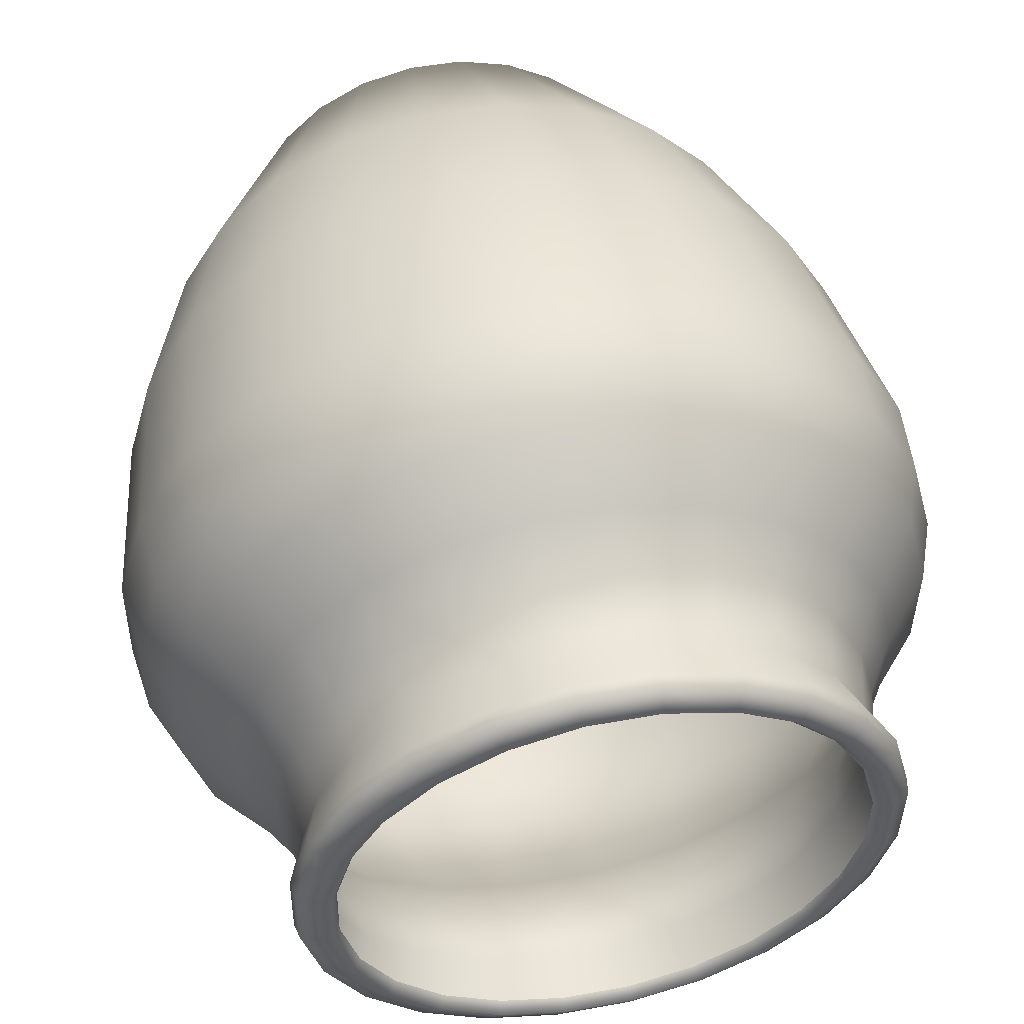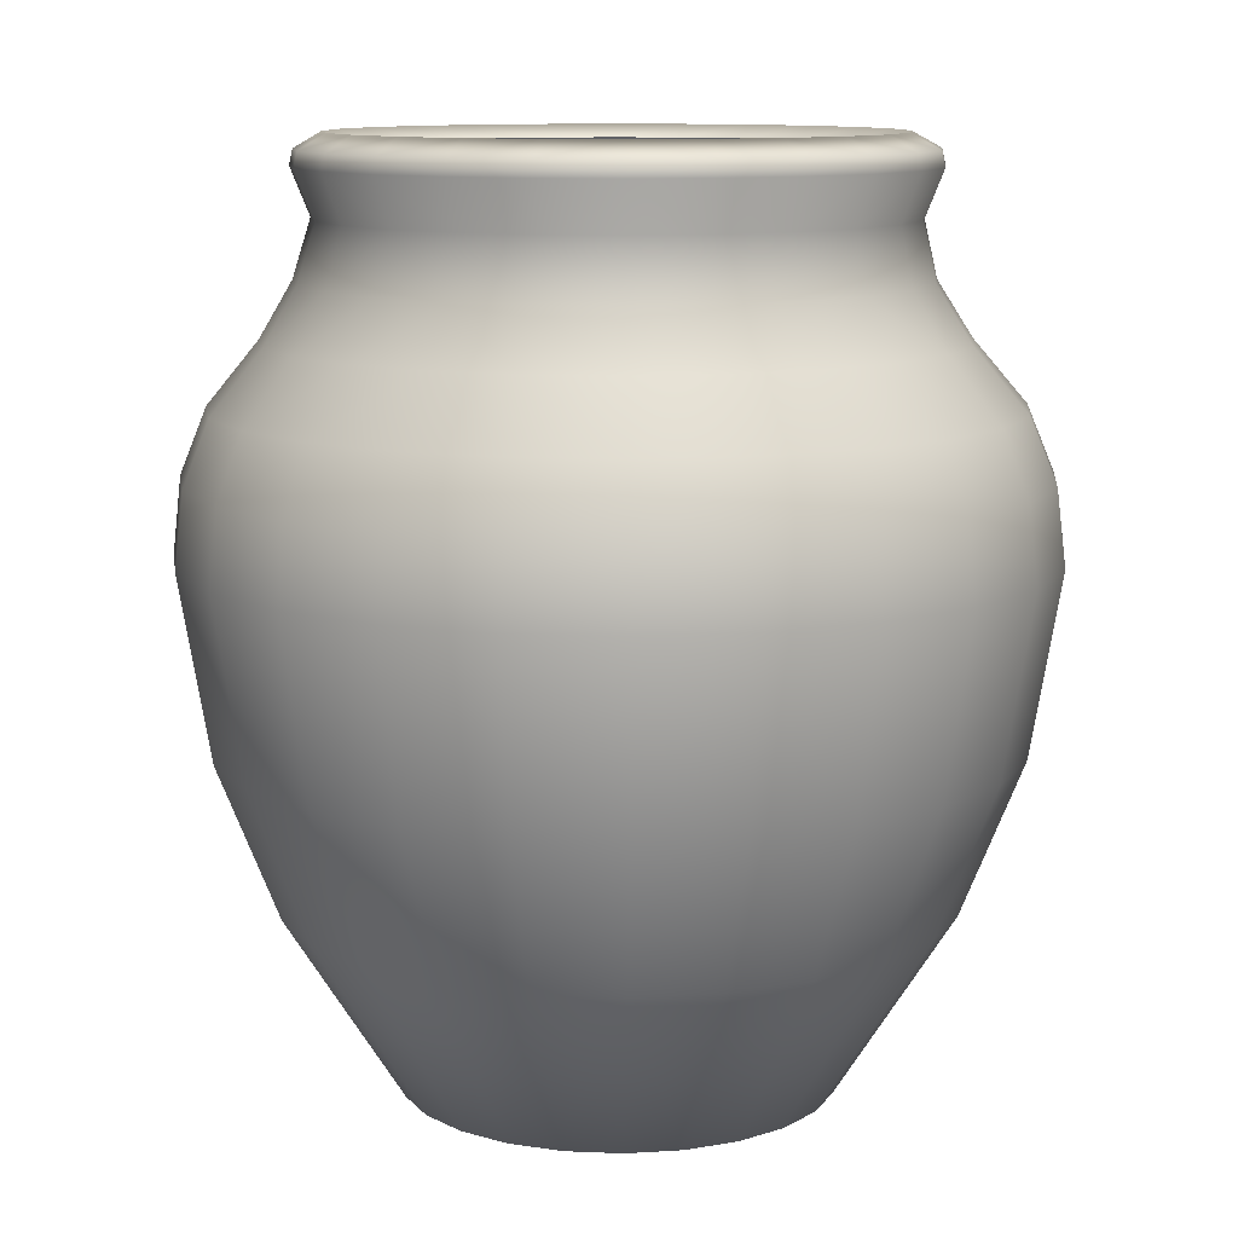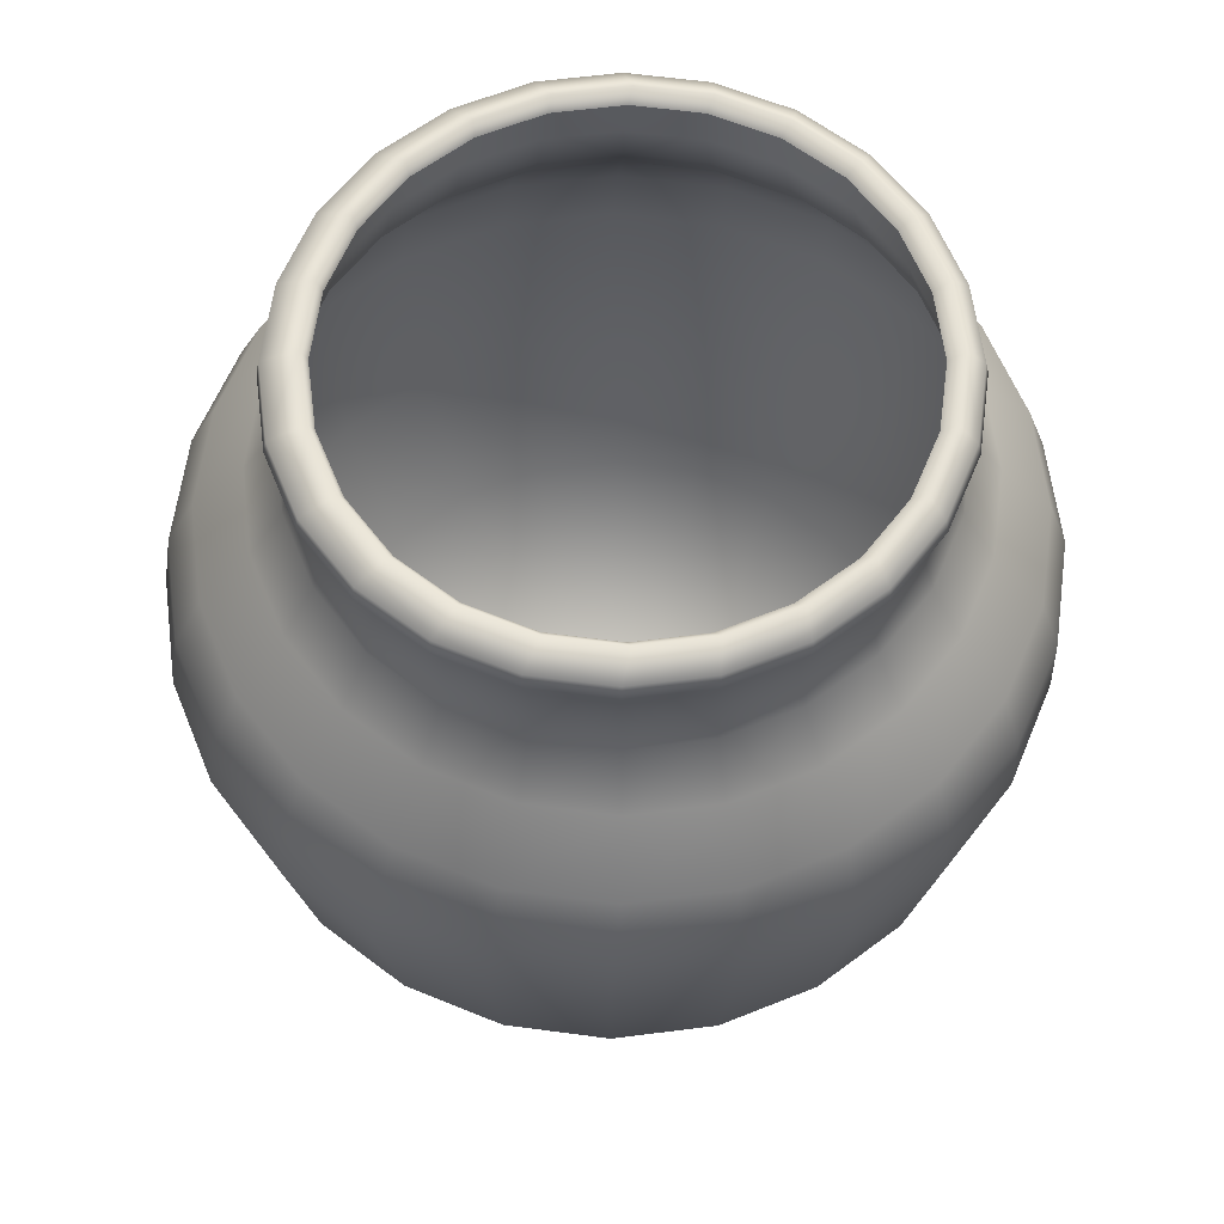
<metadata>
{"format":"obj","ext":"obj","renderer":"f3d","projection":"perspective","resolution":1024,"background":"white","views":[{"elev":53.0,"azim":168.7,"up":"+Z"},{"elev":10.6,"azim":155.4,"up":"+Y"},{"elev":62.1,"azim":-113.0,"up":"+Y"}]}
</metadata>
<code>
v 0.2897 0.9614 0.2508
v 0.3521 0.9614 0.2156
v 0.4213 0.9614 0.1977
v 0.4927 0.9614 0.1984
v 0.5615 0.9614 0.2177
v 0.6228 0.9614 0.2542
v 0.6726 0.9614 0.3055
v 0.7075 0.9614 0.368
v 0.725 0.9614 0.4375
v 0.724 0.9614 0.5093
v 0.7046 0.9614 0.5784
v 0.668 0.9614 0.6402
v 0.6168 0.9614 0.6904
v 0.5544 0.9614 0.7257
v 0.4852 0.9614 0.7436
v 0.4138 0.9614 0.7429
v 0.345 0.9614 0.7236
v 0.2837 0.9614 0.6871
v 0.2339 0.9614 0.6358
v 0.199 0.9614 0.5733
v 0.1815 0.9614 0.5038
v 0.1825 0.9614 0.432
v 0.202 0.9614 0.3629
v 0.2385 0.9614 0.3011
v 0.3227 0.025 0.29
v 0.2816 0.025 0.3301
v 0.2522 0.025 0.3796
v 0.2367 0.025 0.435
v 0.236 0.025 0.4925
v 0.2502 0.025 0.5482
v 0.2784 0.025 0.5983
v 0.3186 0.025 0.6395
v 0.368 0.025 0.6688
v 0.4234 0.025 0.6844
v 0.4809 0.025 0.6851
v 0.5366 0.025 0.6708
v 0.5867 0.025 0.6427
v 0.6279 0.025 0.6025
v 0.6572 0.025 0.5531
v 0.6728 0.025 0.4977
v 0.6735 0.025 0.4402
v 0.6593 0.025 0.3845
v 0.6311 0.025 0.3343
v 0.5909 0.025 0.2932
v 0.5415 0.025 0.2638
v 0.4861 0.025 0.2483
v 0.4286 0.025 0.2476
v 0.3729 0.025 0.2618
v 0.2516 0.2185 0.1887
v 0.1878 0.2185 0.251
v 0.1423 0.2185 0.3277
v 0.1182 0.2185 0.4135
v 0.1172 0.2185 0.5026
v 0.1392 0.2185 0.589
v 0.1829 0.2185 0.6667
v 0.2451 0.2185 0.7305
v 0.3218 0.2185 0.7759
v 0.4076 0.2185 0.8
v 0.4967 0.2185 0.8011
v 0.5831 0.2185 0.7791
v 0.6608 0.2185 0.7354
v 0.7246 0.2185 0.6732
v 0.7701 0.2185 0.5965
v 0.7942 0.2185 0.5107
v 0.7952 0.2185 0.4216
v 0.7732 0.2185 0.3352
v 0.7295 0.2185 0.2575
v 0.6673 0.2185 0.1937
v 0.5906 0.2185 0.1482
v 0.5048 0.2185 0.1241
v 0.4157 0.2185 0.1231
v 0.3293 0.2185 0.1451
v 0.2156 0.3788 0.1342
v 0.1401 0.3788 0.208
v 0.08623 0.3788 0.2987
v 0.05769 0.3788 0.4004
v 0.0564 0.3788 0.5059
v 0.08246 0.3788 0.6082
v 0.1341 0.3788 0.7002
v 0.2078 0.3788 0.7757
v 0.2985 0.3788 0.8295
v 0.4 0.3788 0.858
v 0.5055 0.3788 0.8593
v 0.6077 0.3788 0.8332
v 0.6997 0.3788 0.7815
v 0.7752 0.3788 0.7077
v 0.8291 0.3788 0.617
v 0.8576 0.3788 0.5153
v 0.8589 0.3788 0.4098
v 0.8328 0.3788 0.3075
v 0.7812 0.3788 0.2155
v 0.7075 0.3788 0.14
v 0.6168 0.3788 0.08618
v 0.5153 0.3788 0.05766
v 0.4098 0.3788 0.05642
v 0.3076 0.3788 0.08253
v 0.1966 0.5665 0.1089
v 0.1152 0.5665 0.1884
v 0.05716 0.5665 0.2863
v 0.02638 0.5665 0.3959
v 0.025 0.5665 0.5097
v 0.0531 0.5665 0.6199
v 0.1088 0.5665 0.7191
v 0.1882 0.5665 0.8006
v 0.286 0.5665 0.8586
v 0.3955 0.5665 0.8894
v 0.5093 0.5665 0.8907
v 0.6195 0.5665 0.8625
v 0.7187 0.5665 0.8068
v 0.8001 0.5665 0.7273
v 0.8582 0.5665 0.6294
v 0.8889 0.5665 0.5198
v 0.8903 0.5665 0.406
v 0.8622 0.5665 0.2958
v 0.8065 0.5665 0.1966
v 0.7271 0.5665 0.1151
v 0.6293 0.5665 0.05709
v 0.5198 0.5665 0.02634
v 0.406 0.5665 0.025
v 0.2958 0.5665 0.05316
v 0.2001 0.6441 0.1195
v 0.1202 0.6441 0.1976
v 0.06317 0.6441 0.2937
v 0.03295 0.6441 0.4013
v 0.03157 0.6441 0.513
v 0.05912 0.6441 0.6213
v 0.1137 0.6441 0.7187
v 0.1917 0.6441 0.7986
v 0.2877 0.6441 0.8556
v 0.3951 0.6441 0.8858
v 0.5068 0.6441 0.8871
v 0.6149 0.6441 0.8594
v 0.7123 0.6441 0.8047
v 0.7922 0.6441 0.7266
v 0.8492 0.6441 0.6305
v 0.8794 0.6441 0.5229
v 0.8808 0.6441 0.4111
v 0.8533 0.6441 0.3029
v 0.7987 0.6441 0.2055
v 0.7207 0.6441 0.1255
v 0.6247 0.6441 0.06854
v 0.5173 0.6441 0.03837
v 0.4056 0.6441 0.03707
v 0.2974 0.6441 0.06474
v 0.2147 0.7111 0.145
v 0.1397 0.7111 0.2182
v 0.08624 0.7111 0.3084
v 0.05788 0.7111 0.4094
v 0.05657 0.7111 0.5142
v 0.08239 0.7111 0.6158
v 0.1336 0.7111 0.7071
v 0.2067 0.7111 0.7821
v 0.2967 0.7111 0.8355
v 0.3974 0.7111 0.8638
v 0.5021 0.7111 0.865
v 0.6035 0.7111 0.839
v 0.6948 0.7111 0.7877
v 0.7698 0.7111 0.7144
v 0.8232 0.7111 0.6242
v 0.8516 0.7111 0.5233
v 0.8529 0.7111 0.4184
v 0.8271 0.7111 0.3169
v 0.7759 0.7111 0.2255
v 0.7028 0.7111 0.1505
v 0.6128 0.7111 0.0971
v 0.5121 0.7111 0.06881
v 0.4074 0.7111 0.06762
v 0.306 0.7111 0.09359
v 0.2478 0.7758 0.189
v 0.1829 0.7758 0.2525
v 0.1366 0.7758 0.3306
v 0.112 0.7758 0.418
v 0.1109 0.7758 0.5088
v 0.1332 0.7758 0.5967
v 0.1776 0.7758 0.6758
v 0.2409 0.7758 0.7408
v 0.3188 0.7758 0.787
v 0.406 0.7758 0.8115
v 0.4967 0.7758 0.8126
v 0.5845 0.7758 0.7901
v 0.6636 0.7758 0.7456
v 0.7285 0.7758 0.6821
v 0.7748 0.7758 0.604
v 0.7993 0.7758 0.5166
v 0.8005 0.7758 0.4259
v 0.7781 0.7758 0.3379
v 0.7338 0.7758 0.2588
v 0.6705 0.7758 0.1939
v 0.5926 0.7758 0.1476
v 0.5053 0.7758 0.1231
v 0.4147 0.7758 0.1221
v 0.3268 0.7758 0.1446
v 0.2697 0.8331 0.2178
v 0.2112 0.8331 0.275
v 0.1695 0.8331 0.3453
v 0.1474 0.8331 0.4241
v 0.1463 0.8331 0.5059
v 0.1664 0.8331 0.5851
v 0.2063 0.8331 0.6564
v 0.2633 0.8331 0.7149
v 0.3334 0.8331 0.7565
v 0.4119 0.8331 0.7786
v 0.4935 0.8331 0.7795
v 0.5726 0.8331 0.7592
v 0.6437 0.8331 0.7191
v 0.7022 0.8331 0.6619
v 0.7439 0.8331 0.5915
v 0.766 0.8331 0.5127
v 0.7671 0.8331 0.431
v 0.747 0.8331 0.3517
v 0.7071 0.8331 0.2804
v 0.6502 0.8331 0.222
v 0.58 0.8331 0.1803
v 0.5015 0.8331 0.1583
v 0.4199 0.8331 0.1574
v 0.3408 0.8331 0.1777
v 0.2774 0.8933 0.2286
v 0.222 0.8933 0.2828
v 0.1824 0.8933 0.3496
v 0.1614 0.8933 0.4243
v 0.1604 0.8933 0.5019
v 0.1795 0.8933 0.5771
v 0.2173 0.8933 0.6447
v 0.2712 0.8933 0.7002
v 0.3377 0.8933 0.7397
v 0.4122 0.8933 0.7606
v 0.4896 0.8933 0.7614
v 0.5646 0.8933 0.7422
v 0.6321 0.8933 0.7041
v 0.6875 0.8933 0.6498
v 0.727 0.8933 0.583
v 0.748 0.8933 0.5083
v 0.7491 0.8933 0.4307
v 0.73 0.8933 0.3555
v 0.6922 0.8933 0.2879
v 0.6382 0.8933 0.2325
v 0.5717 0.8933 0.1929
v 0.4973 0.8933 0.1721
v 0.4199 0.8933 0.1712
v 0.3449 0.8933 0.1905
v 0.2657 0.9426 0.2127
v 0.2066 0.9426 0.2706
v 0.1644 0.9426 0.3418
v 0.142 0.9426 0.4216
v 0.1409 0.9426 0.5044
v 0.1611 0.9426 0.5846
v 0.2014 0.9426 0.6567
v 0.259 0.9426 0.7159
v 0.3299 0.9426 0.758
v 0.4093 0.9426 0.7803
v 0.4918 0.9426 0.7812
v 0.5718 0.9426 0.7606
v 0.6438 0.9426 0.72
v 0.7029 0.9426 0.6621
v 0.7451 0.9426 0.5908
v 0.7675 0.9426 0.5111
v 0.7686 0.9426 0.4283
v 0.7483 0.9426 0.3481
v 0.708 0.9426 0.2759
v 0.6505 0.9426 0.2168
v 0.5796 0.9426 0.1746
v 0.5002 0.9426 0.1523
v 0.4177 0.9426 0.1515
v 0.3377 0.9426 0.172
v 0.2679 0.9588 0.2155
v 0.2094 0.9588 0.2728
v 0.1677 0.9588 0.3432
v 0.1455 0.9588 0.4221
v 0.1444 0.9588 0.504
v 0.1645 0.9588 0.5833
v 0.2043 0.9588 0.6547
v 0.2612 0.9588 0.7132
v 0.3313 0.9588 0.7549
v 0.4098 0.9588 0.7769
v 0.4913 0.9588 0.7778
v 0.5704 0.9588 0.7574
v 0.6416 0.9588 0.7172
v 0.7001 0.9588 0.6599
v 0.7418 0.9588 0.5894
v 0.764 0.9588 0.5105
v 0.7651 0.9588 0.4286
v 0.745 0.9588 0.3493
v 0.7052 0.9588 0.278
v 0.6483 0.9588 0.2194
v 0.5782 0.9588 0.1778
v 0.4997 0.9588 0.1557
v 0.4181 0.9588 0.1549
v 0.3391 0.9588 0.1752
v 0.2817 0.975 0.2462
v 0.2284 0.975 0.2984
v 0.1904 0.975 0.3627
v 0.1702 0.975 0.4346
v 0.1691 0.975 0.5092
v 0.1874 0.975 0.5815
v 0.2237 0.975 0.6465
v 0.2755 0.975 0.6998
v 0.3393 0.975 0.7378
v 0.4108 0.975 0.7578
v 0.4851 0.975 0.7586
v 0.5571 0.975 0.74
v 0.622 0.975 0.7034
v 0.6752 0.975 0.6512
v 0.7133 0.975 0.5869
v 0.7335 0.975 0.515
v 0.7345 0.975 0.4404
v 0.7163 0.975 0.3681
v 0.68 0.975 0.3031
v 0.6282 0.975 0.2498
v 0.5643 0.975 0.2118
v 0.4928 0.975 0.1917
v 0.4185 0.975 0.191
v 0.3465 0.975 0.2095
f 24 290 1
f 291 290 24
f 23 291 24
f 22 291 23
f 21 292 22
f 20 293 21
f 294 293 20
f 294 20 19
f 295 294 19
f 295 19 18
f 296 295 18
f 296 18 17
f 297 296 17
f 298 17 16
f 301 14 13
f 300 14 301
f 13 12 302
f 301 13 302
f 11 10 304
f 303 11 304
f 304 9 305
f 10 9 304
f 305 8 306
f 9 8 305
f 7 307 306
f 8 7 306
f 6 308 307
f 7 6 307
f 4 310 5
f 3 311 4
f 289 312 2
f 44 45 46
f 43 44 47
f 48 43 47
f 42 43 48
f 25 42 48
f 27 40 26
f 39 40 27
f 28 39 27
f 38 39 28
f 29 38 28
f 37 38 29
f 36 37 30
f 31 36 30
f 35 36 31
f 32 35 31
f 34 35 32
f 33 34 32
f 26 50 51
f 28 52 53
f 29 28 53
f 29 53 54
f 30 29 54
f 54 31 30
f 55 31 54
f 31 56 32
f 55 56 31
f 32 57 33
f 56 57 32
f 33 58 34
f 57 58 33
f 58 59 35
f 59 60 36
f 35 59 36
f 36 61 37
f 41 40 65
f 42 41 66
f 42 66 43
f 68 43 67
f 44 43 68
f 69 44 68
f 45 44 69
f 46 45 69
f 70 46 69
f 47 46 70
f 72 48 71
f 49 73 74
f 50 49 74
f 55 80 56
f 79 80 55
f 58 82 59
f 59 83 60
f 61 85 86
f 62 86 87
f 63 87 88
f 64 63 88
f 64 88 89
f 65 89 90
f 66 65 90
f 91 66 90
f 67 66 91
f 92 67 91
f 68 67 92
f 93 68 92
f 69 68 93
f 70 69 93
f 72 71 95
f 96 72 95
f 72 96 73
f 73 97 98
f 74 73 98
f 74 98 99
f 75 74 99
f 75 99 100
f 77 101 102
f 79 104 80
f 81 106 82
f 107 108 84
f 85 109 110
f 86 85 110
f 86 110 111
f 87 86 111
f 87 111 112
f 88 87 112
f 88 112 113
f 89 88 113
f 89 113 114
f 90 89 114
f 115 90 114
f 94 93 117
f 95 94 118
f 119 95 118
f 96 95 119
f 120 96 119
f 96 120 97
f 73 96 97
f 97 121 122
f 98 97 122
f 99 98 123
f 101 100 125
f 126 127 103
f 102 126 103
f 127 128 104
f 103 127 104
f 128 129 105
f 104 128 105
f 131 132 107
f 111 110 135
f 112 136 137
f 144 119 143
f 97 120 121
f 121 145 146
f 122 121 146
f 123 122 147
f 123 147 148
f 124 123 148
f 124 148 149
f 125 124 149
f 126 125 150
f 150 151 127
f 126 150 127
f 127 151 128
f 152 153 129
f 128 152 129
f 132 156 157
f 133 132 157
f 135 159 160
f 136 135 160
f 141 140 164
f 165 141 164
f 143 142 167
f 168 143 167
f 144 143 168
f 144 168 145
f 121 144 145
f 145 169 170
f 146 145 170
f 146 170 171
f 147 146 171
f 147 171 172
f 148 147 172
f 148 172 173
f 149 148 173
f 174 149 173
f 150 149 174
f 175 150 174
f 175 176 152
f 151 175 152
f 176 177 153
f 152 176 153
f 177 178 154
f 153 177 154
f 154 179 155
f 178 179 154
f 155 179 156
f 161 186 162
f 186 187 162
f 164 163 187
f 188 164 187
f 165 164 188
f 189 165 188
f 190 165 189
f 166 165 190
f 192 168 191
f 170 194 195
f 171 170 195
f 171 195 196
f 172 171 196
f 172 196 197
f 173 172 197
f 173 197 198
f 174 173 198
f 199 174 198
f 199 200 176
f 175 199 176
f 200 201 177
f 176 200 177
f 201 202 178
f 177 201 178
f 178 203 179
f 202 203 178
f 179 204 180
f 204 205 181
f 182 206 207
f 183 207 208
f 185 209 210
f 186 185 210
f 216 191 215
f 193 217 218
f 197 196 221
f 197 221 222
f 198 197 222
f 222 223 199
f 198 222 199
f 223 224 200
f 199 223 200
f 200 224 201
f 208 207 232
f 215 214 239
f 240 215 239
f 216 215 240
f 216 240 217
f 193 216 217
f 217 241 242
f 218 217 242
f 218 242 243
f 219 218 243
f 246 222 245
f 223 222 246
f 247 223 246
f 223 248 224
f 247 248 223
f 224 249 225
f 248 249 224
f 226 250 227
f 228 253 229
f 234 258 235
f 260 235 259
f 236 235 260
f 237 236 261
f 238 237 261
f 262 238 261
f 240 239 264
f 241 240 264
f 242 266 267
f 243 242 267
f 243 267 268
f 244 243 268
f 244 268 269
f 245 244 269
f 245 269 270
f 246 245 270
f 270 271 247
f 246 270 247
f 271 272 248
f 250 275 251
f 274 275 250
f 251 276 252
f 275 276 251
f 252 276 277
f 253 252 277
f 253 277 278
f 254 253 278
f 254 278 279
f 255 254 279
f 255 279 280
f 256 255 280
f 259 258 282
f 283 259 282
f 284 260 283
f 286 261 285
f 262 261 286
f 287 262 286
f 263 262 287
f 264 288 265
f 241 264 265
f 292 268 291
f 269 268 293
f 294 269 293
f 270 269 294
f 295 270 294
f 272 296 297
f 273 272 297
f 274 298 275
f 275 299 276
f 276 300 277
f 280 305 281
f 304 305 280
f 282 307 283
f 306 307 282
f 309 285 284
f 310 286 309
f 290 289 1
f 292 291 22
f 293 292 21
f 17 298 297
f 299 16 15
f 16 299 298
f 300 15 14
f 15 300 299
f 11 303 12
f 12 303 302
f 309 308 5
f 5 308 6
f 5 310 309
f 311 310 4
f 311 3 312
f 3 2 312
f 2 1 289
f 44 46 47
f 42 25 41
f 26 41 25
f 26 40 41
f 30 37 29
f 25 49 50
f 26 25 50
f 27 26 51
f 27 51 52
f 52 28 27
f 34 58 35
f 61 36 60
f 37 61 62
f 38 37 62
f 38 62 63
f 39 38 63
f 39 63 64
f 40 39 64
f 40 64 65
f 65 66 41
f 66 67 43
f 70 71 47
f 71 48 47
f 72 49 48
f 25 48 49
f 74 75 50
f 75 51 50
f 75 76 51
f 52 51 76
f 52 76 77
f 53 52 77
f 53 77 78
f 78 54 53
f 79 55 54
f 54 78 79
f 81 57 56
f 81 56 80
f 58 57 82
f 57 81 82
f 83 59 82
f 84 60 83
f 60 84 85
f 85 61 60
f 86 62 61
f 87 63 62
f 89 65 64
f 94 70 93
f 94 71 70
f 71 94 95
f 49 72 73
f 76 75 100
f 76 100 101
f 101 77 76
f 78 77 102
f 79 78 103
f 78 102 103
f 103 104 79
f 80 105 81
f 104 105 80
f 81 105 106
f 83 106 107
f 82 106 83
f 83 107 84
f 84 108 109
f 85 84 109
f 90 115 91
f 116 91 115
f 91 116 92
f 92 116 117
f 93 92 117
f 118 94 117
f 98 122 123
f 123 124 99
f 124 100 99
f 124 125 100
f 126 101 125
f 102 101 126
f 129 130 106
f 106 105 129
f 107 106 131
f 130 131 106
f 108 107 132
f 133 108 132
f 108 133 109
f 109 133 134
f 110 109 134
f 134 135 110
f 135 136 111
f 136 112 111
f 137 113 112
f 137 138 113
f 138 114 113
f 138 115 114
f 115 138 139
f 115 139 116
f 116 139 140
f 117 116 140
f 140 141 117
f 141 142 117
f 118 117 142
f 142 143 118
f 119 118 143
f 144 120 119
f 144 121 120
f 146 147 122
f 150 125 149
f 152 128 151
f 154 130 153
f 130 129 153
f 130 155 131
f 130 154 155
f 131 156 132
f 131 155 156
f 158 133 157
f 133 158 134
f 158 159 134
f 134 159 135
f 136 160 161
f 137 136 161
f 161 162 137
f 137 162 138
f 162 139 138
f 163 139 162
f 139 163 140
f 163 164 140
f 141 165 166
f 166 142 141
f 167 142 166
f 150 175 151
f 156 179 180
f 181 157 180
f 180 157 156
f 157 181 182
f 182 158 157
f 183 158 182
f 158 183 159
f 184 159 183
f 160 159 184
f 160 184 185
f 185 161 160
f 186 161 185
f 163 162 187
f 166 190 191
f 166 191 167
f 168 167 191
f 192 145 168
f 145 192 169
f 193 194 169
f 170 169 194
f 174 199 175
f 179 203 204
f 180 204 181
f 181 205 206
f 206 182 181
f 207 183 182
f 184 183 208
f 184 208 209
f 209 185 184
f 211 187 186
f 186 210 211
f 211 188 187
f 212 188 211
f 212 189 188
f 213 189 212
f 214 189 213
f 214 190 189
f 190 214 215
f 191 190 215
f 216 192 191
f 192 216 169
f 193 169 216
f 193 218 194
f 218 219 194
f 195 194 219
f 195 219 220
f 196 195 220
f 196 220 221
f 224 225 201
f 225 226 202
f 201 225 202
f 227 203 202
f 226 227 202
f 228 204 203
f 228 203 227
f 204 228 229
f 205 204 229
f 229 230 205
f 206 205 230
f 206 230 231
f 207 206 231
f 207 231 232
f 232 233 208
f 209 208 233
f 209 233 234
f 210 209 234
f 211 210 234
f 234 235 211
f 212 211 235
f 235 236 212
f 213 212 236
f 236 237 213
f 237 238 213
f 214 213 238
f 239 214 238
f 244 219 243
f 219 244 220
f 244 245 220
f 221 220 245
f 245 222 221
f 225 250 226
f 250 225 249
f 251 227 250
f 228 227 252
f 252 227 251
f 228 252 253
f 253 254 229
f 230 229 254
f 230 254 255
f 255 231 230
f 255 256 231
f 256 232 231
f 256 257 232
f 233 232 257
f 257 258 234
f 233 257 234
f 258 259 235
f 261 236 260
f 239 238 262
f 262 263 239
f 263 264 239
f 241 217 240
f 266 241 265
f 242 241 266
f 271 248 247
f 249 272 273
f 272 249 248
f 274 250 273
f 273 250 249
f 256 280 281
f 257 256 281
f 281 282 257
f 257 282 258
f 283 260 259
f 260 284 261
f 284 285 261
f 288 263 287
f 264 263 288
f 289 266 265
f 290 266 289
f 267 266 290
f 290 291 267
f 268 267 291
f 293 268 292
f 295 271 270
f 296 271 295
f 296 272 271
f 297 298 274
f 273 297 274
f 298 299 275
f 300 276 299
f 300 301 277
f 278 301 302
f 301 278 277
f 279 302 303
f 279 278 302
f 279 304 280
f 304 279 303
f 282 281 306
f 281 305 306
f 283 308 284
f 283 307 308
f 309 284 308
f 286 285 309
f 286 310 287
f 310 311 287
f 288 287 311
f 312 288 311
f 288 312 265
f 289 265 312

</code>
